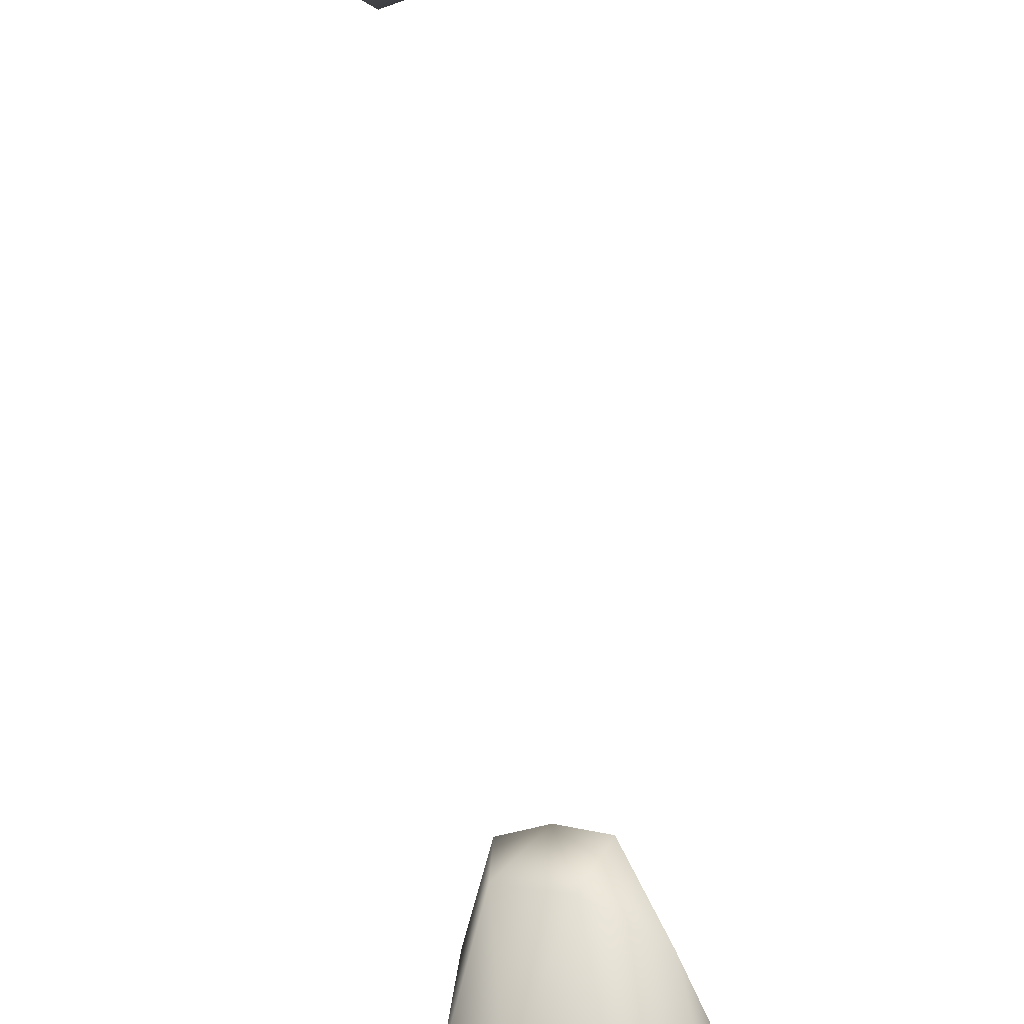
<metadata>
{"format":"obj","ext":"obj","renderer":"f3d","projection":"perspective","resolution":1024,"background":"white","views":[{"elev":-18.8,"azim":-178.0,"up":"+Y"}]}
</metadata>
<code>
v 1.064e+04 4601 4652
v 1.059e+04 4598 4648
v 1.06e+04 4658 4654
v 1.062e+04 4573 4675
v 1.056e+04 4648 4695
v 1.058e+04 4731 4680
v 1.07e+04 4615 4686
v 1.066e+04 4710 4685
v 1.071e+04 4695 4719
v 1.061e+04 4751 4681
v 1.067e+04 4574 4697
v 1.057e+04 4787 4717
v 1.06e+04 4801 4706
v 1.064e+04 4559 4730
v 1.057e+04 4589 4725
v 1.054e+04 4622 4730
v 1.072e+04 4639 4727
v 1.064e+04 4816 4725
v 1.068e+04 4595 4744
v 1.053e+04 4658 4735
v 1.072e+04 4694 4740
v 1.055e+04 4719 4753
v 1.068e+04 4757 4743
v 1.062e+04 4853 4757
v 1.058e+04 4820 4768
v 1.065e+04 4846 4770
v 1.06e+04 4592 4772
v 1.064e+04 4585 4762
v 1.055e+04 4637 4747
v 1.07e+04 4698 4755
v 1.058e+04 4792 4788
v 1.062e+04 4854 4788
v 1.064e+04 4861 4786
v 1.066e+04 4768 4786
v 1.064e+04 4663 4785
v 1.058e+04 4705 4781
v 1.067e+04 4681 4765
v 1.06e+04 4704 4789
v 1.061e+04 4769 4790
v 1.063e+04 4818 4784
v 1.057e+04 4773 6581
v 1.059e+04 4652 6588
v 1.055e+04 4673 6599
v 1.066e+04 4708 6585
v 1.062e+04 4803 6581
v 1.067e+04 4813 6591
v 1.07e+04 4719 6605
v 1.06e+04 4837 6587
v 1.064e+04 4850 6607
v 1.067e+04 4845 6612
v 1.061e+04 4568 6626
v 1.056e+04 4603 6632
v 1.067e+04 4594 6623
v 1.07e+04 4641 6621
v 1.054e+04 4717 6625
v 1.068e+04 4787 6626
v 1.059e+04 4817 6622
v 1.071e+04 4587 6652
v 1.069e+04 4564 6661
v 1.054e+04 4635 6646
v 1.064e+04 4560 6667
v 1.059e+04 4573 6678
v 1.07e+04 4689 6644
v 1.056e+04 4736 6681
v 1.065e+04 4837 6644
v 1.062e+04 4838 6635
v 1.055e+04 4600 6679
v 1.055e+04 4652 6686
v 1.06e+04 4796 6666
v 1.067e+04 4573 6697
v 1.068e+04 4724 6676
v 1.062e+04 4575 6709
v 1.069e+04 4629 6693
v 1.059e+04 4740 6711
v 1.058e+04 4608 6708
v 1.059e+04 4672 6716
v 1.066e+04 4668 6724
v 1.063e+04 4744 6694
v 1.066e+04 4616 6719
v 1.063e+04 4630 6716
v 1.062e+04 4691 6711
f 1 2 3
f 2 1 4
f 2 5 3
f 6 3 5
f 7 1 8
f 8 9 7
f 1 3 8
f 8 3 10
f 10 3 6
f 4 5 2
f 11 4 1
f 1 7 11
f 12 6 5
f 10 6 13
f 11 14 4
f 5 15 16
f 4 15 5
f 17 7 9
f 13 6 12
f 13 18 10
f 8 10 18
f 19 14 11
f 11 7 19
f 16 20 5
f 17 9 21
f 22 5 20
f 5 22 12
f 23 21 9
f 8 23 9
f 13 12 24
f 13 24 18
f 8 18 23
f 4 14 15
f 7 17 19
f 12 25 24
f 18 26 23
f 26 18 24
f 14 27 15
f 14 28 27
f 16 15 29
f 29 20 16
f 19 17 30
f 17 21 30
f 12 22 25
f 14 19 28
f 15 27 29
f 30 21 23
f 22 31 25
f 24 25 32
f 24 32 33
f 26 24 33
f 29 22 20
f 23 34 30
f 25 31 32
f 26 33 34
f 34 23 26
f 27 28 35
f 19 35 28
f 27 36 29
f 19 30 37
f 35 19 37
f 29 36 22
f 30 34 37
f 22 36 31
f 38 27 35
f 36 27 38
f 35 37 34
f 38 39 36
f 35 39 38
f 35 34 39
f 31 36 39
f 34 40 39
f 32 31 39
f 40 33 32
f 40 34 33
f 40 32 39
f 41 42 43
f 44 42 45
f 42 41 45
f 46 47 44
f 46 44 45
f 45 41 48
f 46 45 49
f 49 50 46
f 49 45 48
f 42 51 52
f 51 42 53
f 42 52 43
f 44 53 42
f 54 53 44
f 54 44 47
f 43 55 41
f 56 47 46
f 50 56 46
f 48 41 57
f 53 58 59
f 54 58 53
f 52 60 43
f 60 55 43
f 41 55 57
f 48 57 49
f 53 61 51
f 53 59 61
f 62 52 51
f 58 54 63
f 54 47 63
f 63 47 56
f 55 64 57
f 56 50 65
f 49 57 66
f 49 66 65
f 65 50 49
f 62 51 61
f 52 67 60
f 60 68 55
f 68 64 55
f 64 69 57
f 57 69 66
f 70 61 59
f 52 62 67
f 59 58 70
f 60 67 68
f 71 63 56
f 65 71 56
f 61 72 62
f 70 72 61
f 73 70 58
f 58 63 73
f 63 71 73
f 64 74 69
f 69 65 66
f 62 75 67
f 68 76 64
f 73 71 77
f 71 65 78
f 65 69 78
f 72 75 62
f 70 73 79
f 67 75 68
f 77 79 73
f 76 74 64
f 77 71 78
f 78 69 74
f 80 75 72
f 72 70 80
f 70 79 80
f 75 76 68
f 81 74 76
f 77 78 81
f 81 78 74
f 80 76 75
f 79 77 80
f 80 81 76
f 77 81 80

</code>
